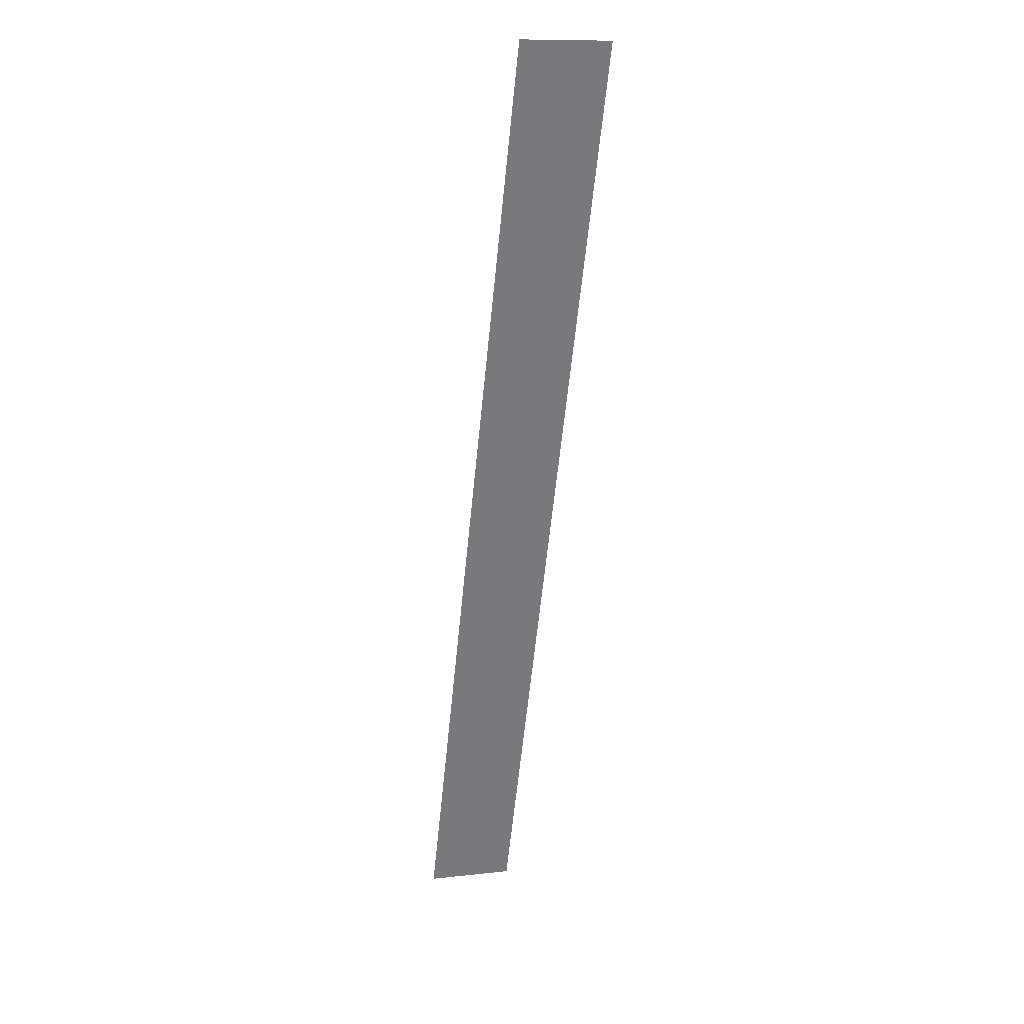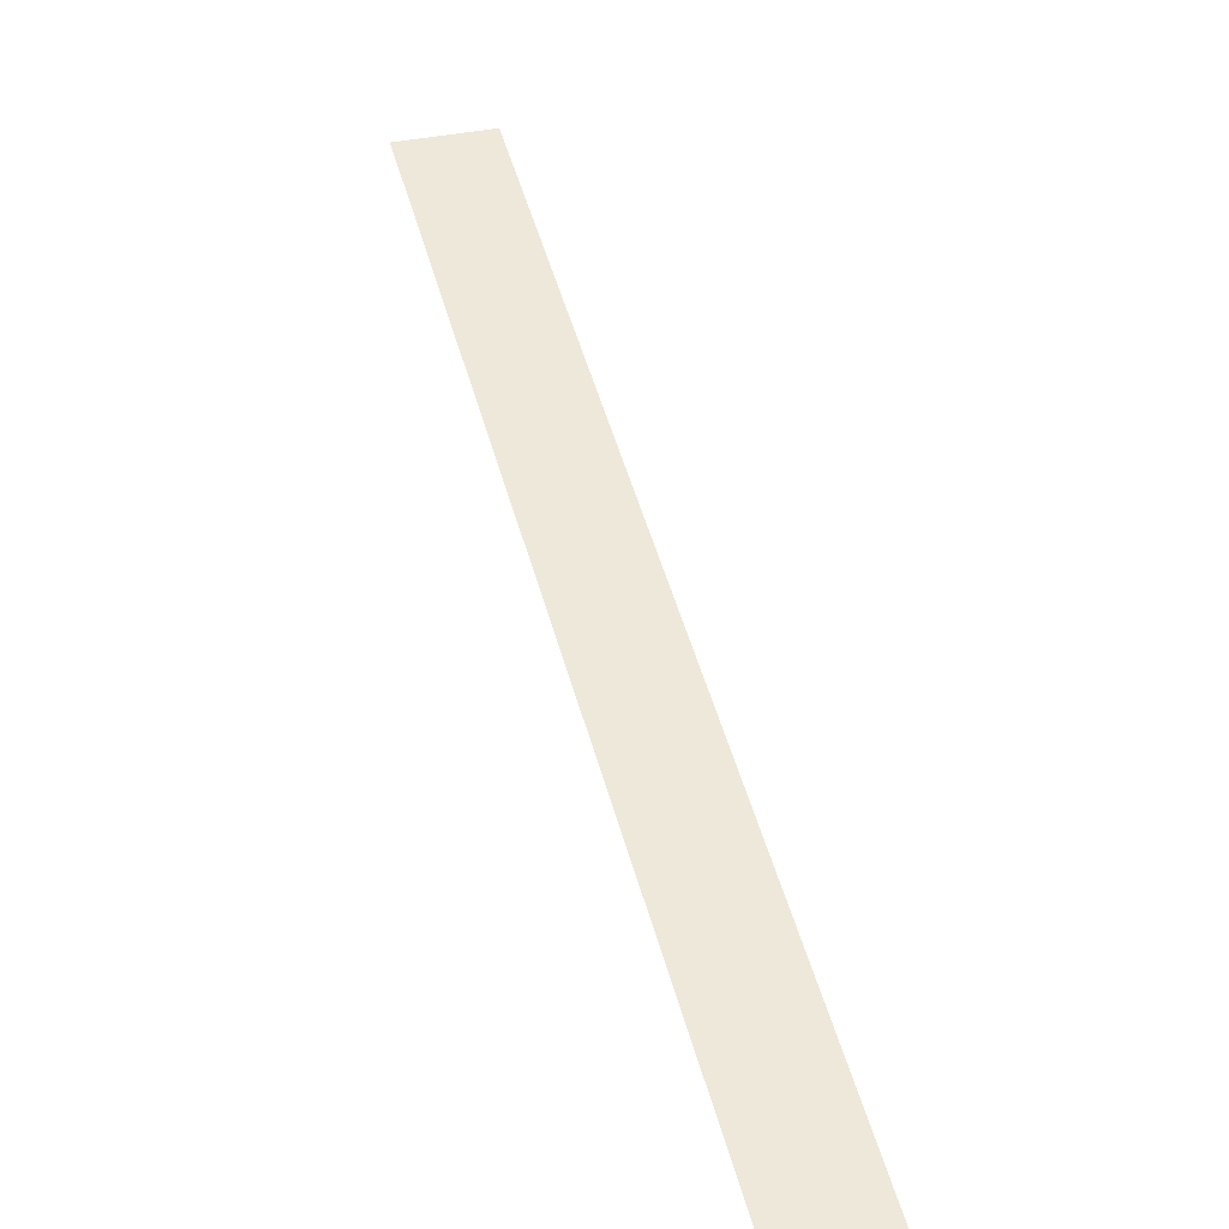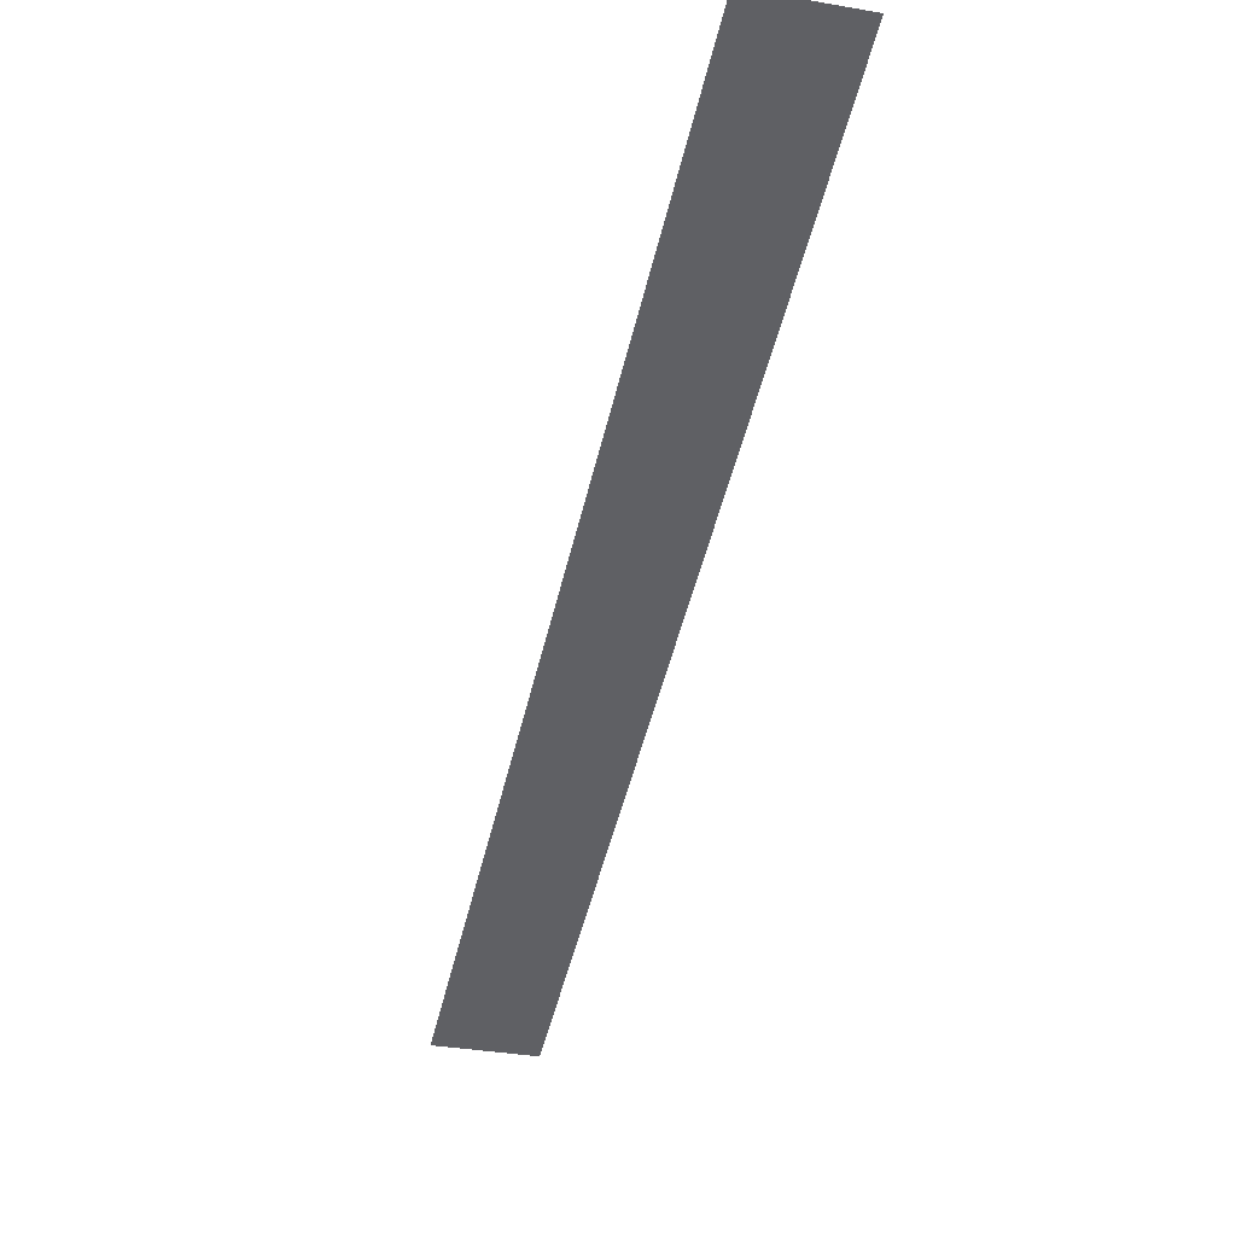
<metadata>
{"format":"obj","ext":"obj","renderer":"f3d","projection":"perspective","resolution":1024,"background":"white","views":[{"elev":-5.1,"azim":-9.5,"up":"+Z"},{"elev":13.4,"azim":-19.4,"up":"+Y"},{"elev":-7.5,"azim":164.7,"up":"+Y"}]}
</metadata>
<code>
o #ID792
v 0.04718 0.6479 0.7189
v 0.04768 0.6514 0.7144
v 0.04718 0.6513 0.7144
v 0.04768 0.648 0.719
v 0.04768 0.648 0.719
v 0.04718 0.6479 0.7189
v 0.04768 0.6514 0.7144
v 0.04718 0.6513 0.7144
f 1 2 3
f 2 1 4
f 5 6 7
f 8 7 6

</code>
